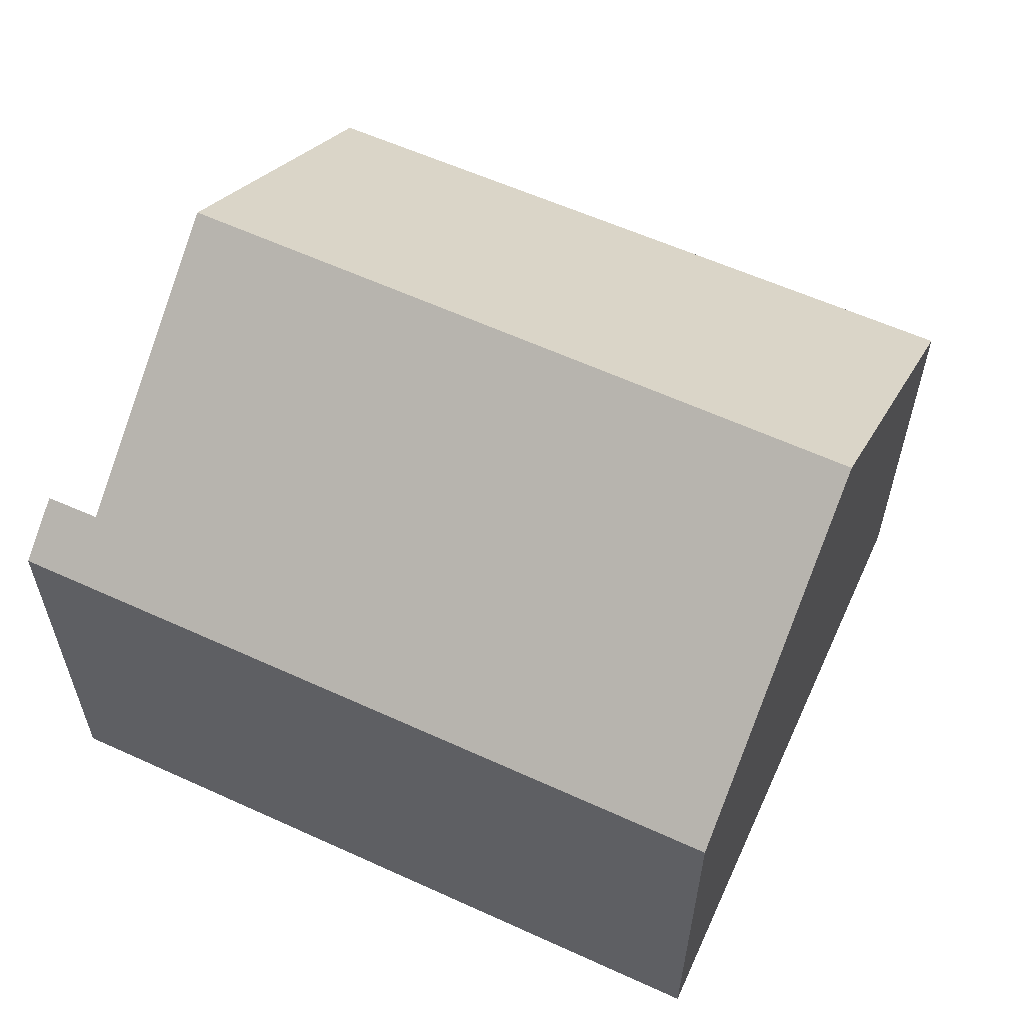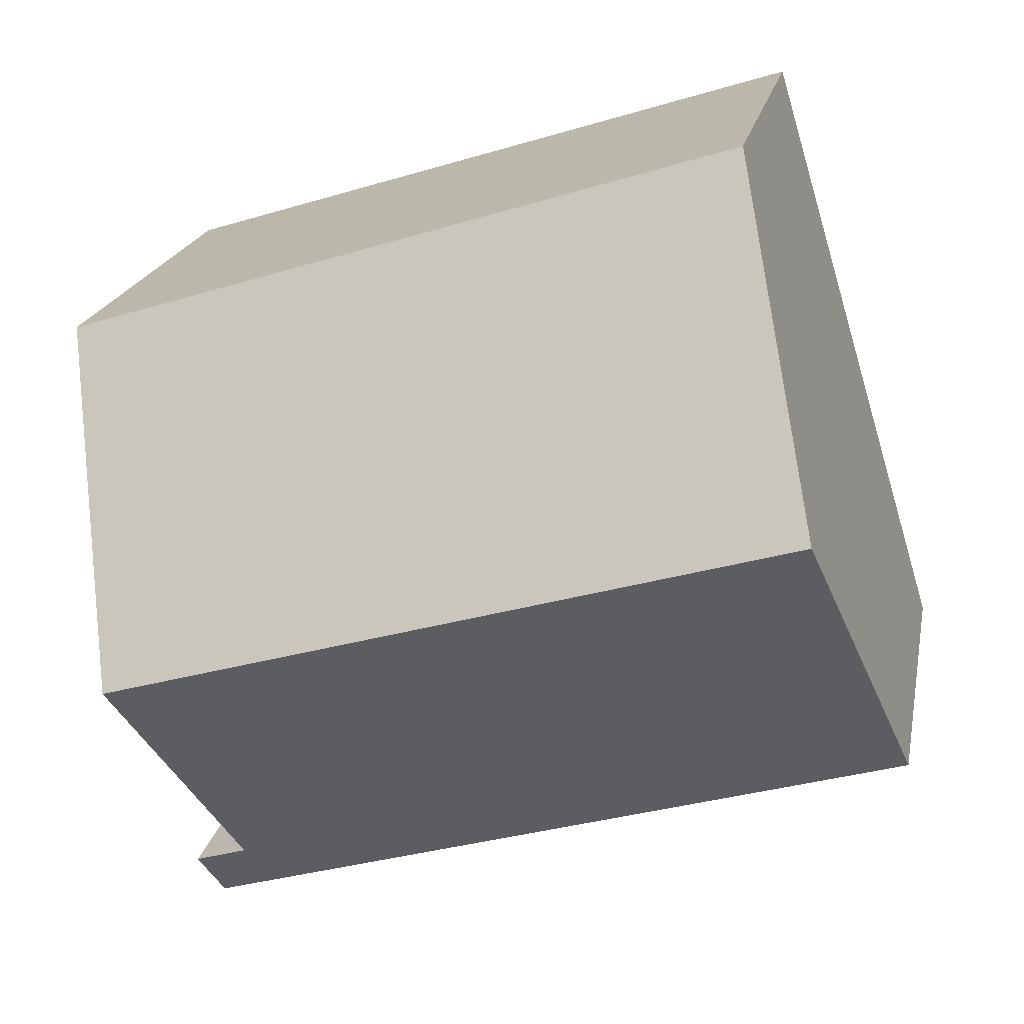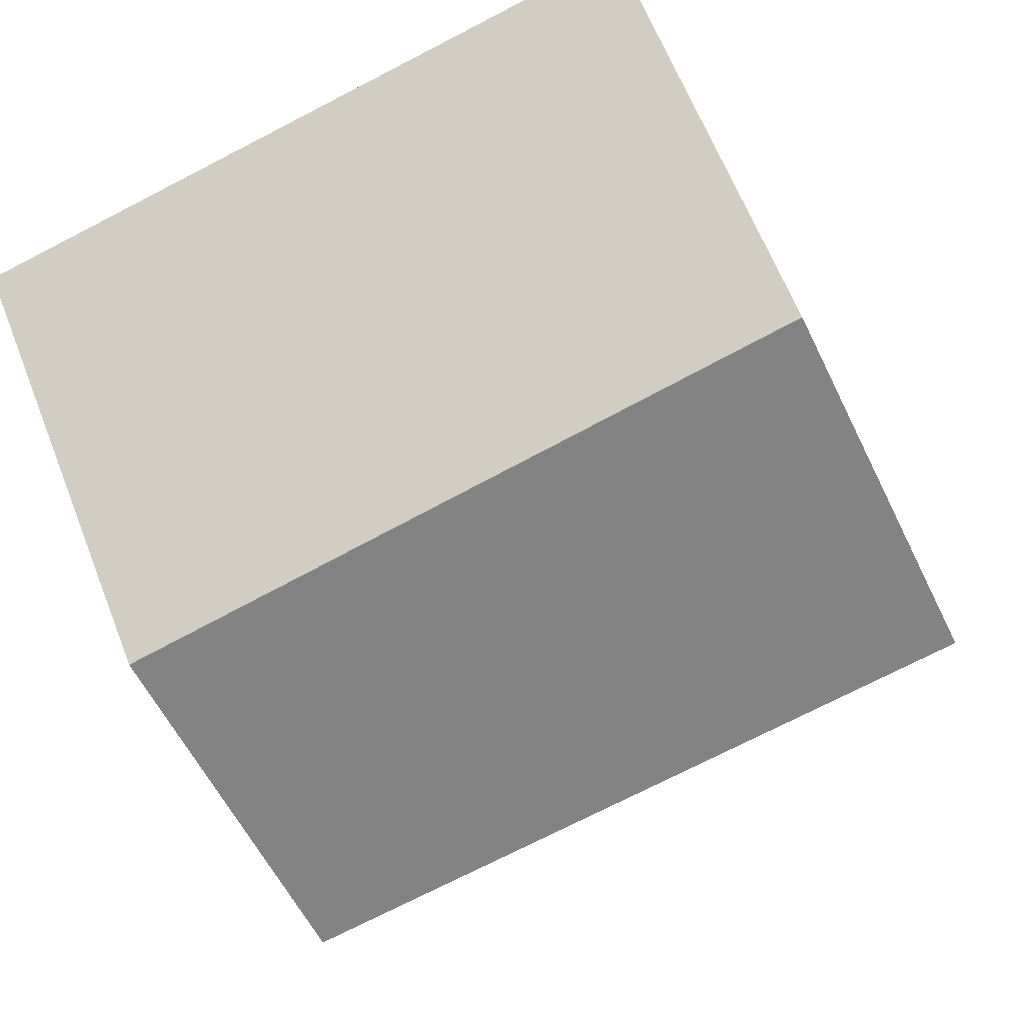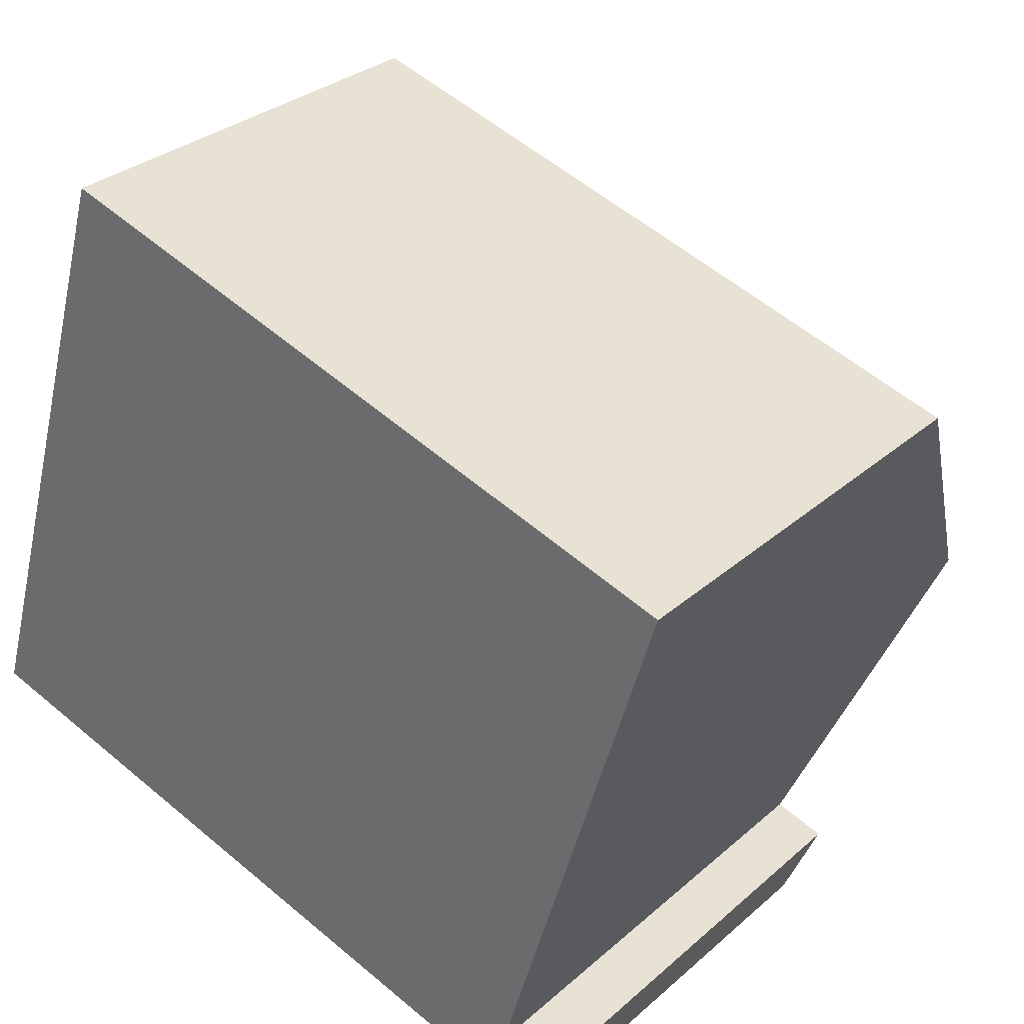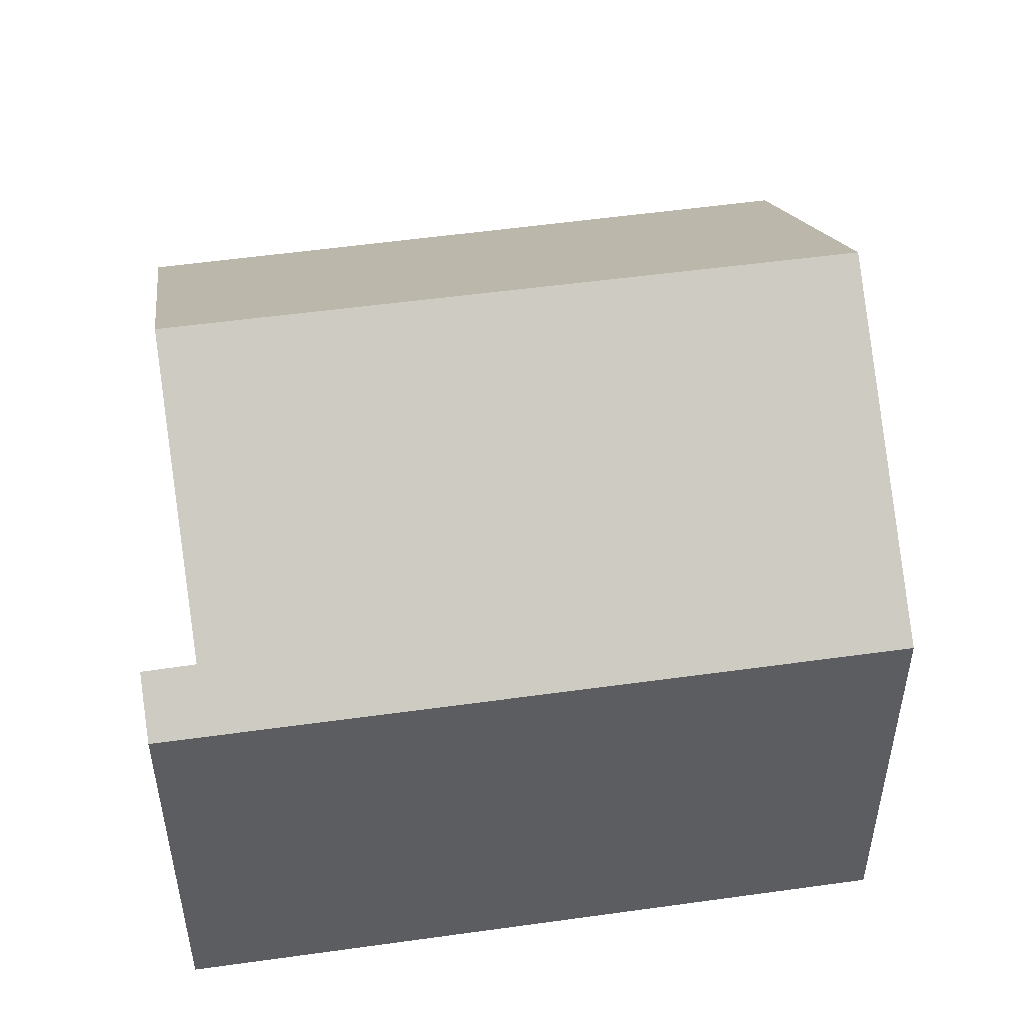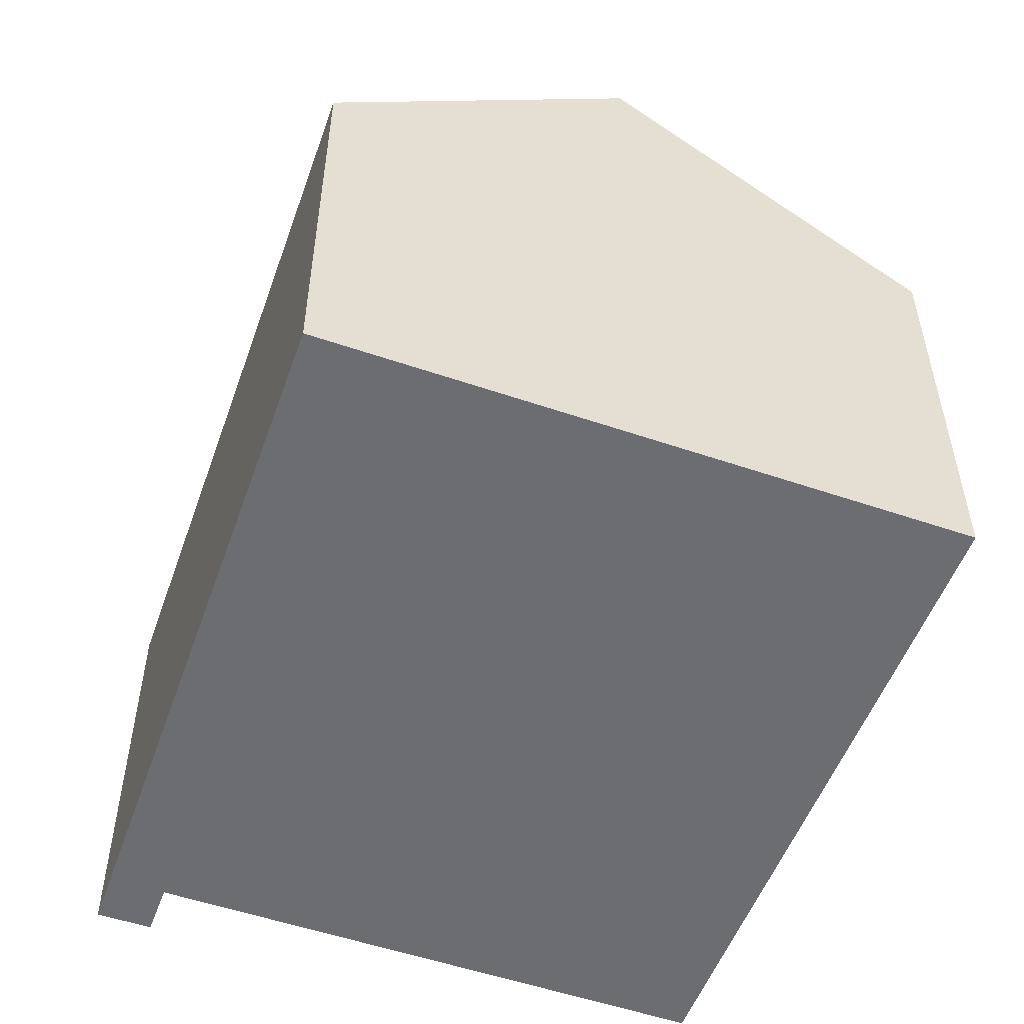
<metadata>
{"format":"obj","ext":"obj","renderer":"f3d","projection":"perspective","resolution":1024,"background":"white","views":[{"elev":60.6,"azim":-138.9,"up":"+Y"},{"elev":19.1,"azim":-169.4,"up":"+Z"},{"elev":63.9,"azim":158.6,"up":"+Z"},{"elev":30.5,"azim":38.8,"up":"+Z"},{"elev":50.8,"azim":-172.6,"up":"+Y"},{"elev":-54.0,"azim":-93.3,"up":"+Y"}]}
</metadata>
<code>
v  1.522 11.14 5.084
v  6.103 7.322 -1.757
v  0 7.322 4.483e-16
v  12.58 11.14 1.9
v  11.33 7.997 -2.286
v  11.16 7.322 -3.212
v  11.93 7.322 -3.434
v  11.43 7.996 -2.315
v  12.19 7.991 -2.542
v  6.103 7.309 9.307
v  3.067 7.264 10.25
v  14.06 7.427 6.846
v  12.19 1.557e-16 -2.542
v  11.93 2.103e-16 -3.434
v  14.06 -4.192e-16 6.846
v  11.33 1.4e-16 -2.286
v  12.58 -1.163e-16 1.9
v  11.16 1.967e-16 -3.212
v  6.103 1.076e-16 -1.757
v  0 0 0
v  1.522 -3.113e-16 5.084
v  3.067 -6.274e-16 10.25
v  6.103 -5.699e-16 9.307
v  11.43 1.418e-16 -2.315
g defaultobject
f 1 2 3
f 2 1 4
f 2 4 5
f 2 5 6
f 5 7 6
f 7 5 8
f 7 8 9
f 10 1 11
f 1 10 4
f 4 10 12
f 13 7 9
f 7 13 14
f 12 5 4
f 5 12 15
f 5 15 16
f 16 15 17
f 14 6 7
f 6 14 2
f 2 14 3
f 3 14 18
f 3 18 19
f 3 19 20
f 20 1 3
f 1 20 11
f 11 20 21
f 11 21 22
f 22 10 11
f 10 22 12
f 12 22 15
f 15 22 23
f 16 8 5
f 8 16 9
f 9 16 13
f 13 16 24
f 14 16 18
f 16 14 24
f 24 14 13
f 19 21 20
f 21 19 22
f 22 19 23
f 23 19 15
f 15 19 16
f 16 19 18
f 15 16 17

</code>
